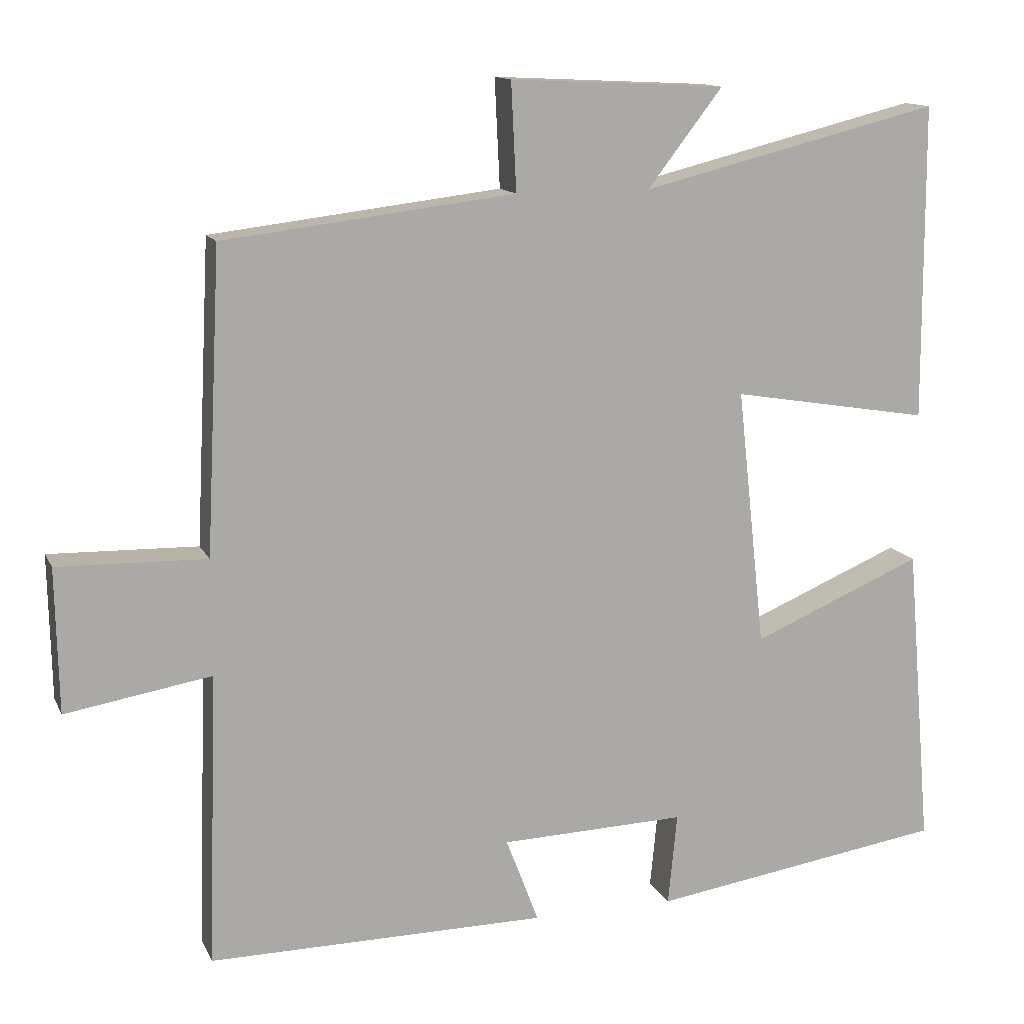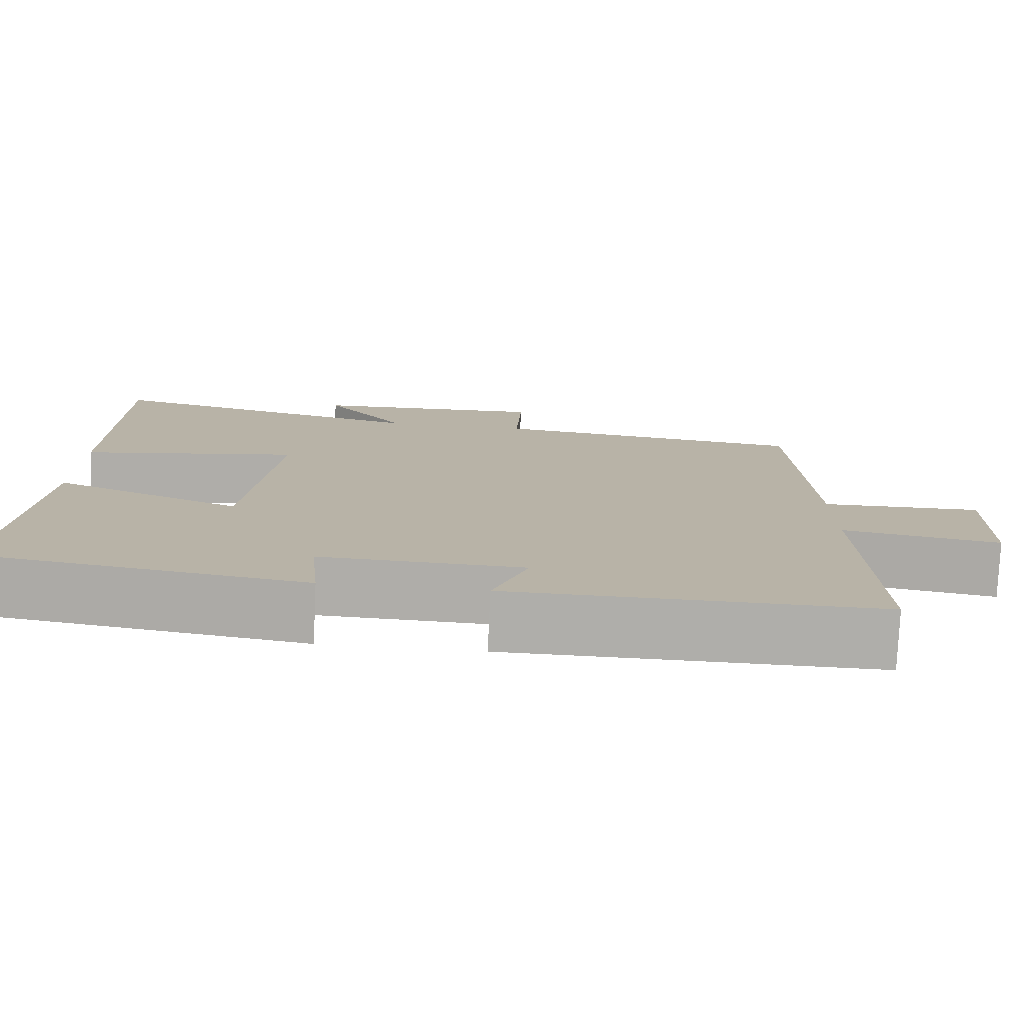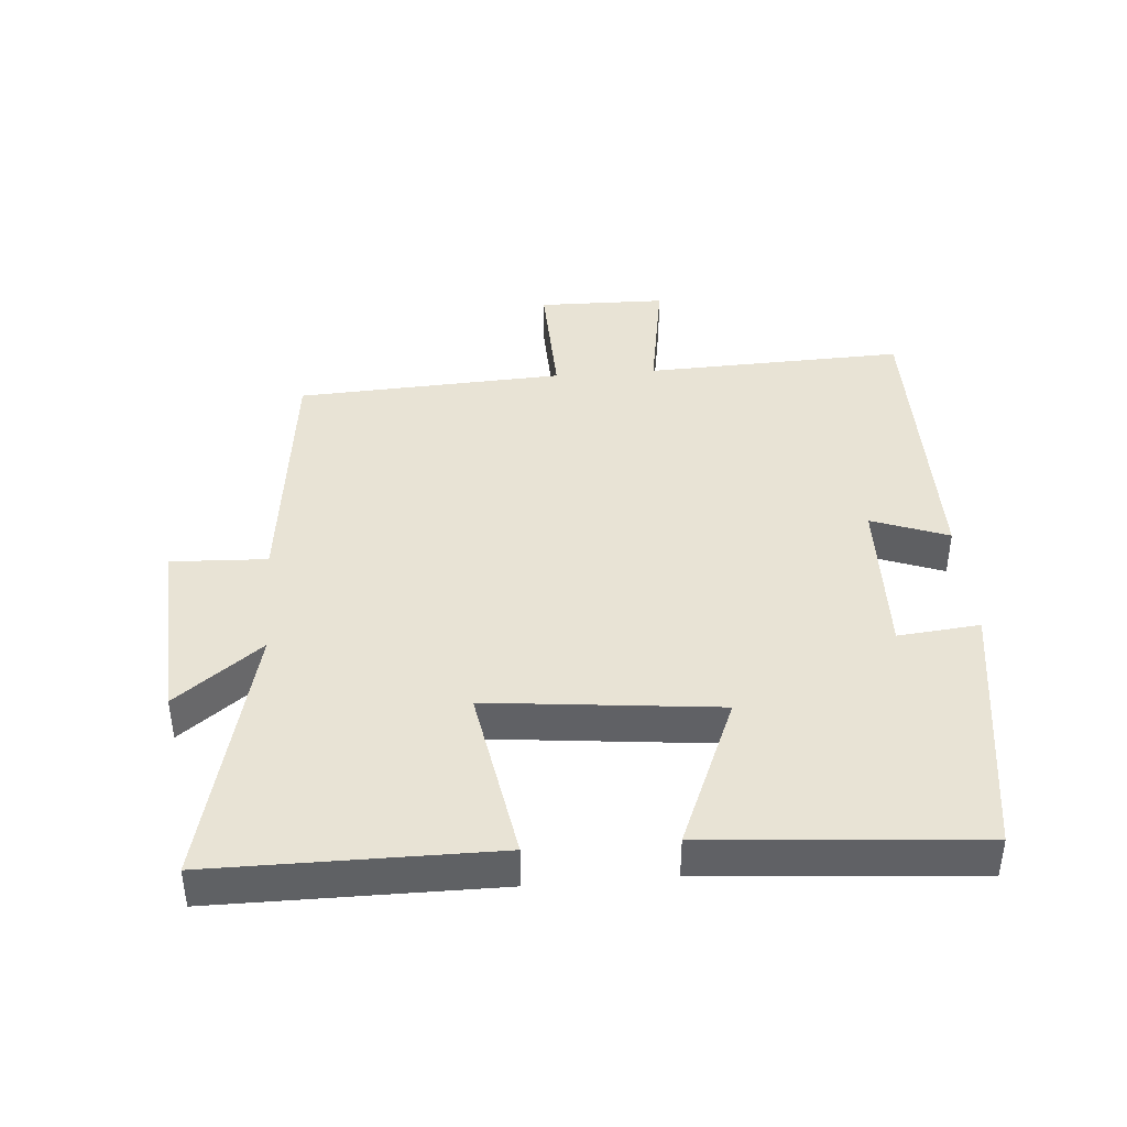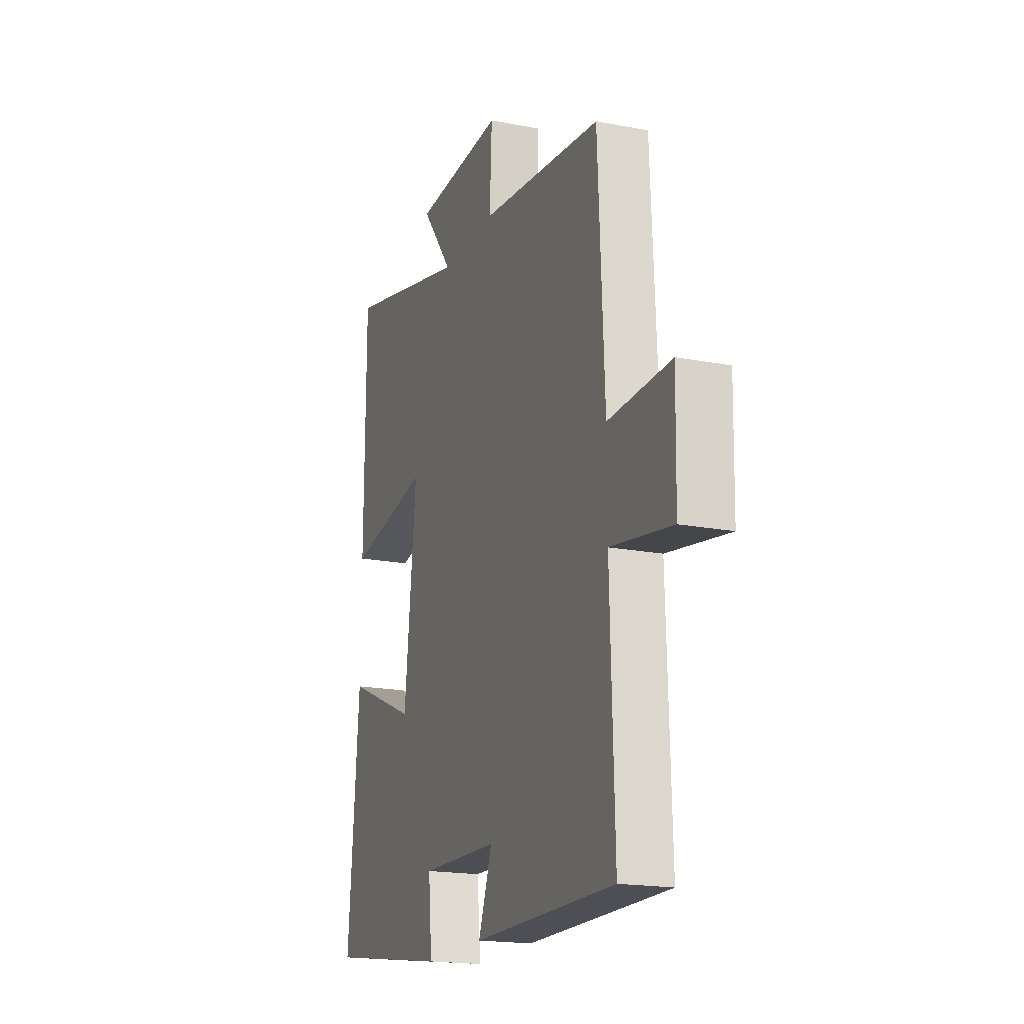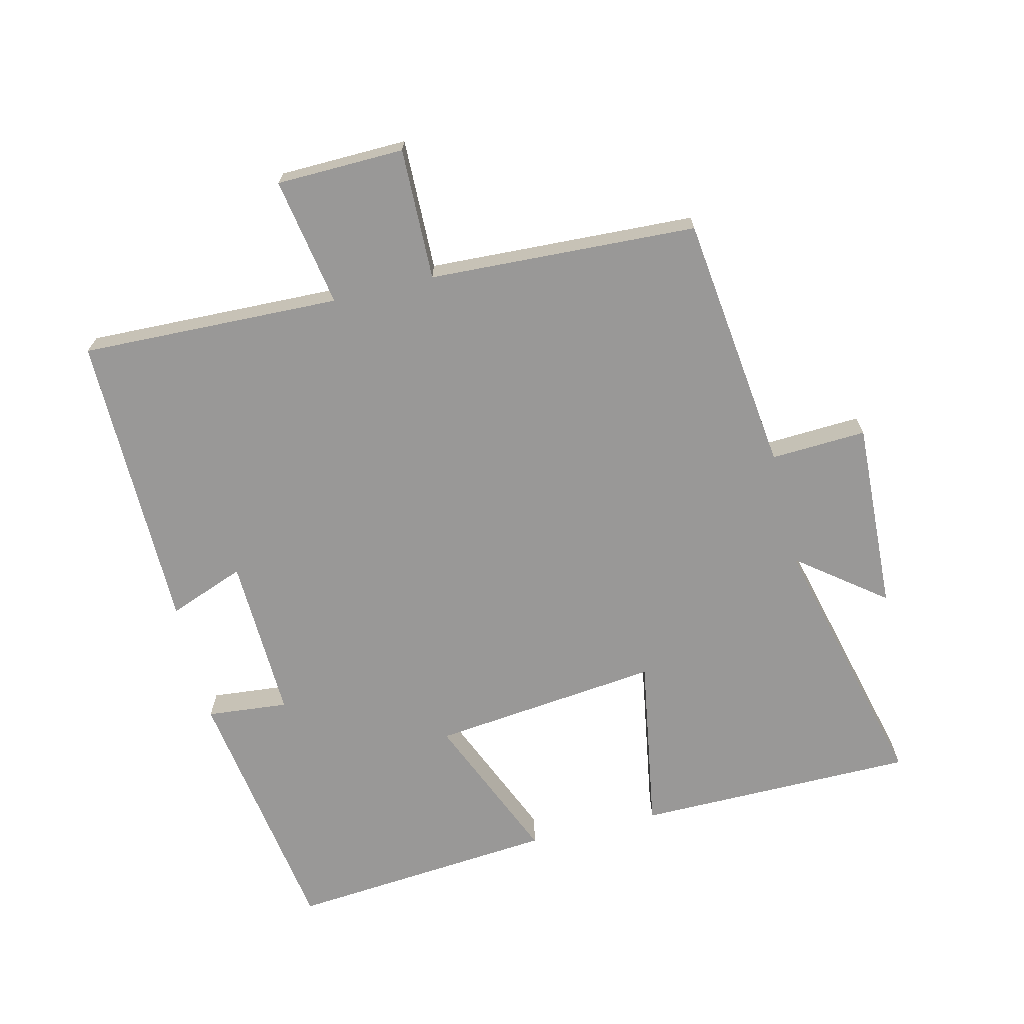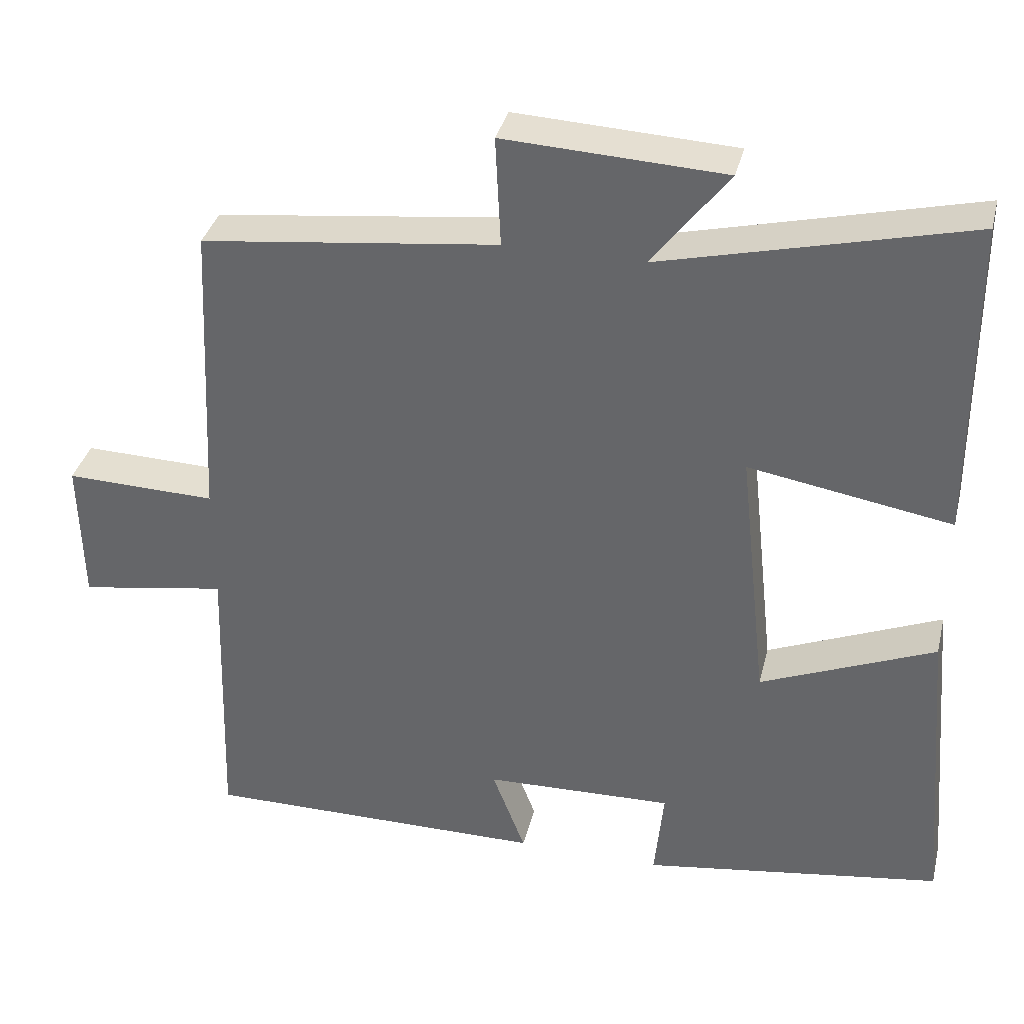
<metadata>
{"format":"obj","ext":"obj","renderer":"f3d","projection":"perspective","resolution":1024,"background":"white","views":[{"elev":13.1,"azim":-17.9,"up":"+Z"},{"elev":-77.6,"azim":177.4,"up":"+Z"},{"elev":41.2,"azim":85.2,"up":"+Y"},{"elev":-18.7,"azim":-110.2,"up":"+Z"},{"elev":-68.7,"azim":-76.3,"up":"+Y"},{"elev":36.0,"azim":13.6,"up":"+Z"}]}
</metadata>
<code>
v 0.498 0.07 0.6
v 0.5 0.07 0.175
v 0.232 0.07 0.22
v 0.27 0.07 -0.128
v 0.5 0.07 -0.031
v 0.535 0.07 -0.44
v 0.137 0.07 -0.5
v 0.149 0.07 -0.376
v -0.101 0.07 -0.384
v -0.057 0.07 -0.5
v -0.513 0.07 -0.503
v -0.5 0.07 -0.109
v -0.696 0.07 -0.142
v -0.7 0.07 0.052
v -0.5 0.07 0.047
v -0.48 0.07 0.453
v -0.088 0.07 0.5
v -0.095 0.07 0.645
v 0.195 0.07 0.631
v 0.094 0.07 0.5
v 0.498 0 0.6
v 0.5 0 0.175
v 0.232 0 0.22
v 0.27 0 -0.128
v 0.5 0 -0.031
v 0.535 0 -0.44
v 0.137 0 -0.5
v 0.149 0 -0.376
v -0.101 0 -0.384
v -0.057 0 -0.5
v -0.513 0 -0.503
v -0.5 0 -0.109
v -0.696 0 -0.142
v -0.7 0 0.052
v -0.5 0 0.047
v -0.48 0 0.453
v -0.088 0 0.5
v -0.095 0 0.645
v 0.195 0 0.631
v 0.094 0 0.5
f 17 18 19 20
f 15 16 17 20
f 15 20 1
f 12 13 14 15
f 12 15 1
f 9 10 11 12
f 8 9 12
f 5 6 7 8
f 4 5 8
f 3 4 8 12
f 1 2 3
f 1 3 12
f 40 39 38 37
f 40 37 36 35
f 21 40 35
f 35 34 33 32
f 21 35 32
f 32 31 30 29
f 32 29 28
f 28 27 26 25
f 28 25 24
f 32 28 24 23
f 23 22 21
f 32 23 21
f 1 21 22 2
f 2 22 23 3
f 3 23 24 4
f 4 24 25 5
f 5 25 26 6
f 6 26 27 7
f 7 27 28 8
f 8 28 29 9
f 9 29 30 10
f 10 30 31 11
f 11 31 32 12
f 12 32 33 13
f 13 33 34 14
f 14 34 35 15
f 15 35 36 16
f 16 36 37 17
f 17 37 38 18
f 18 38 39 19
f 19 39 40 20
f 20 40 21 1

</code>
